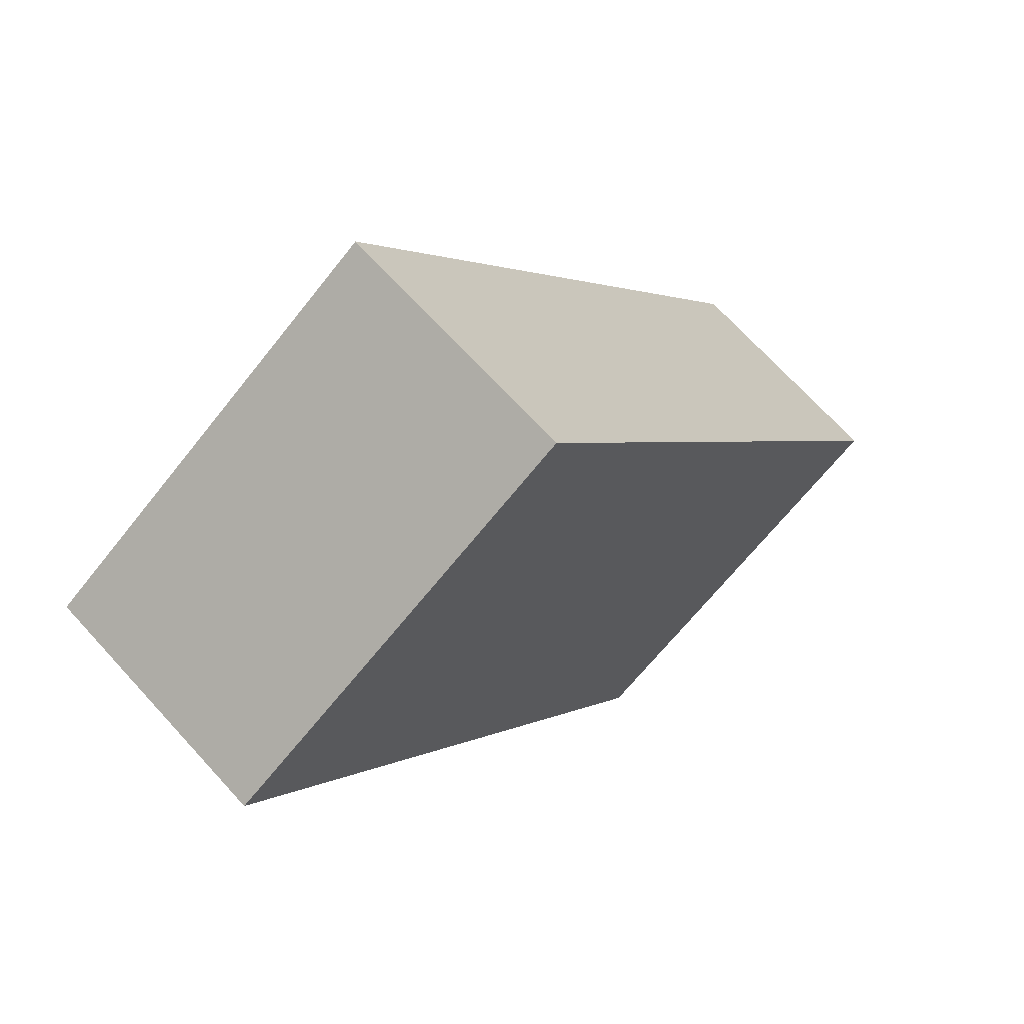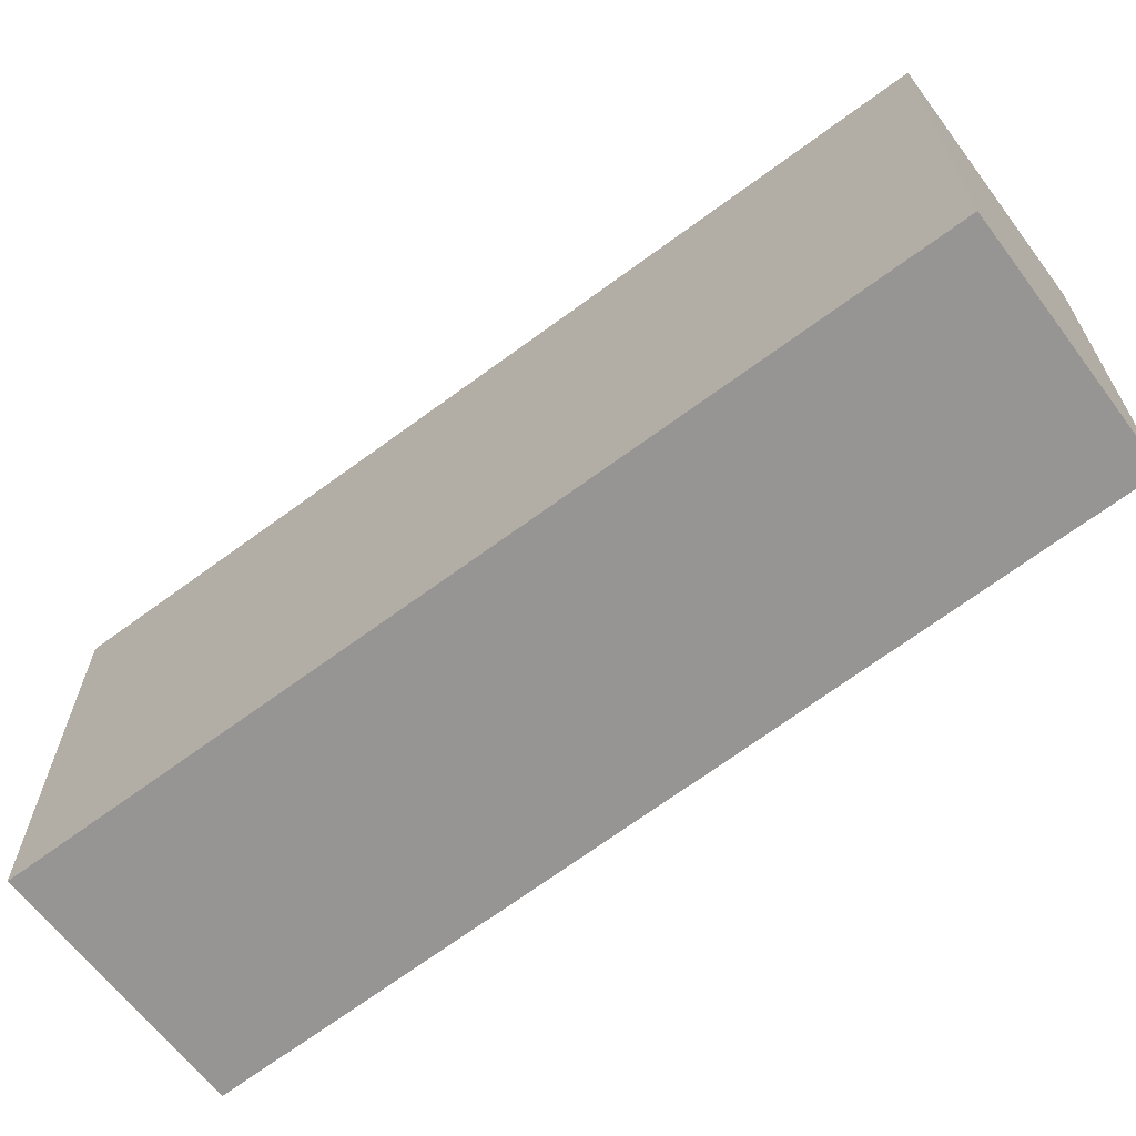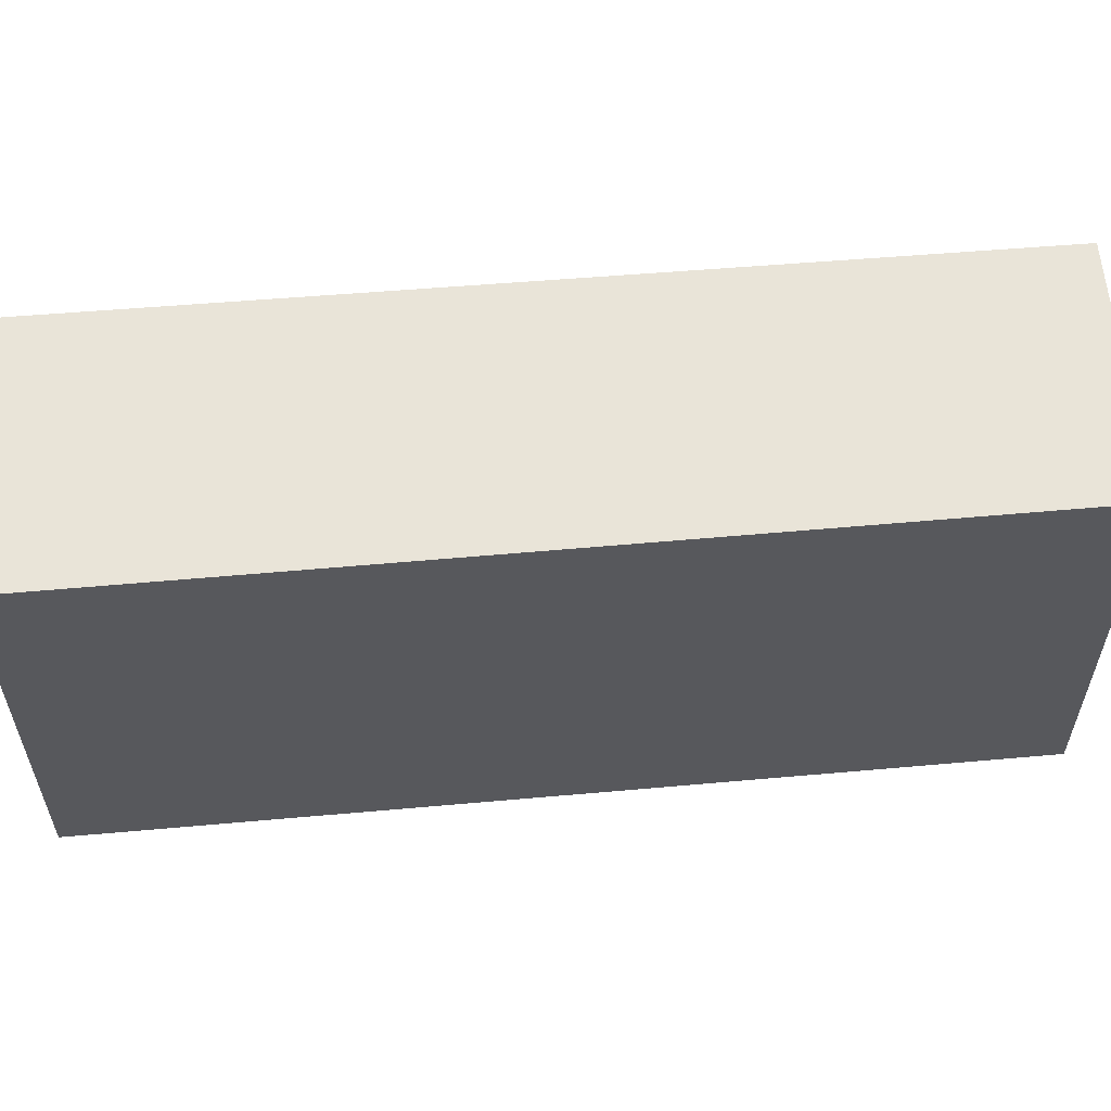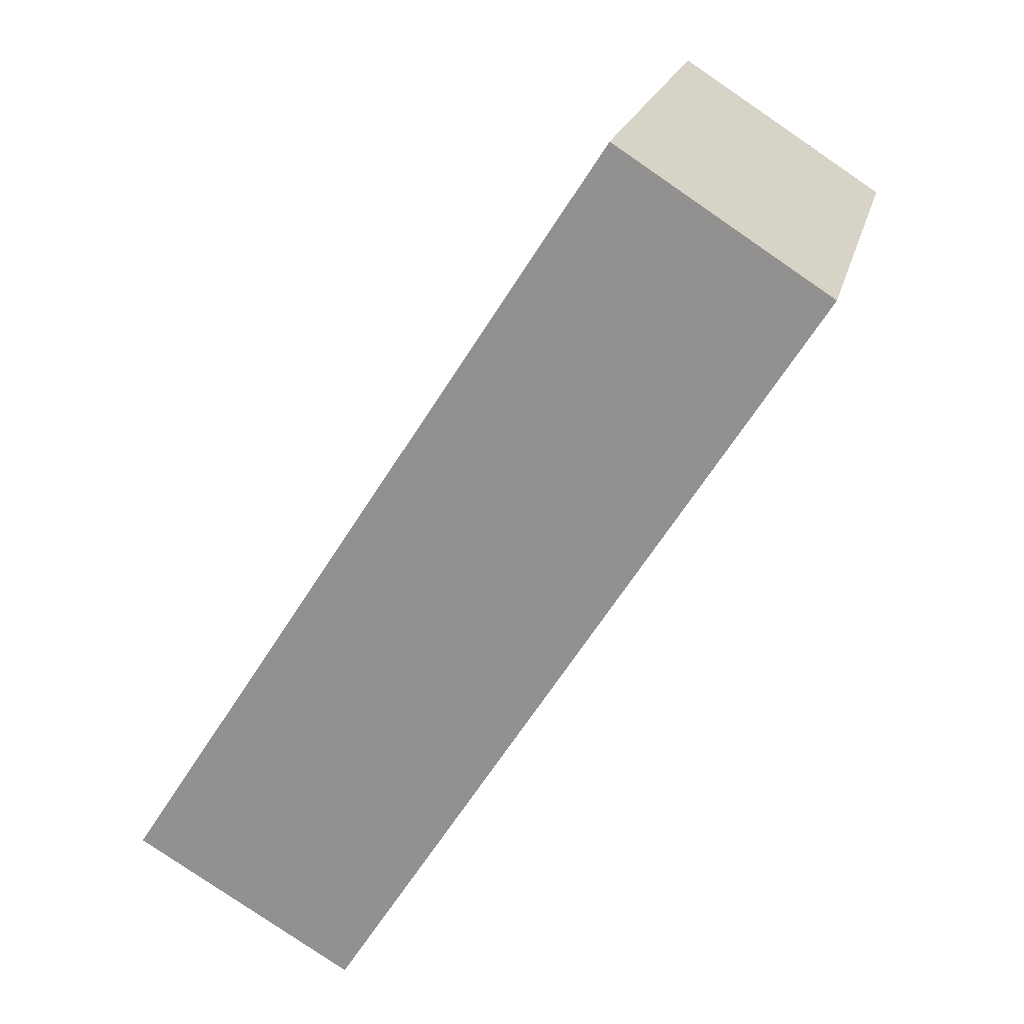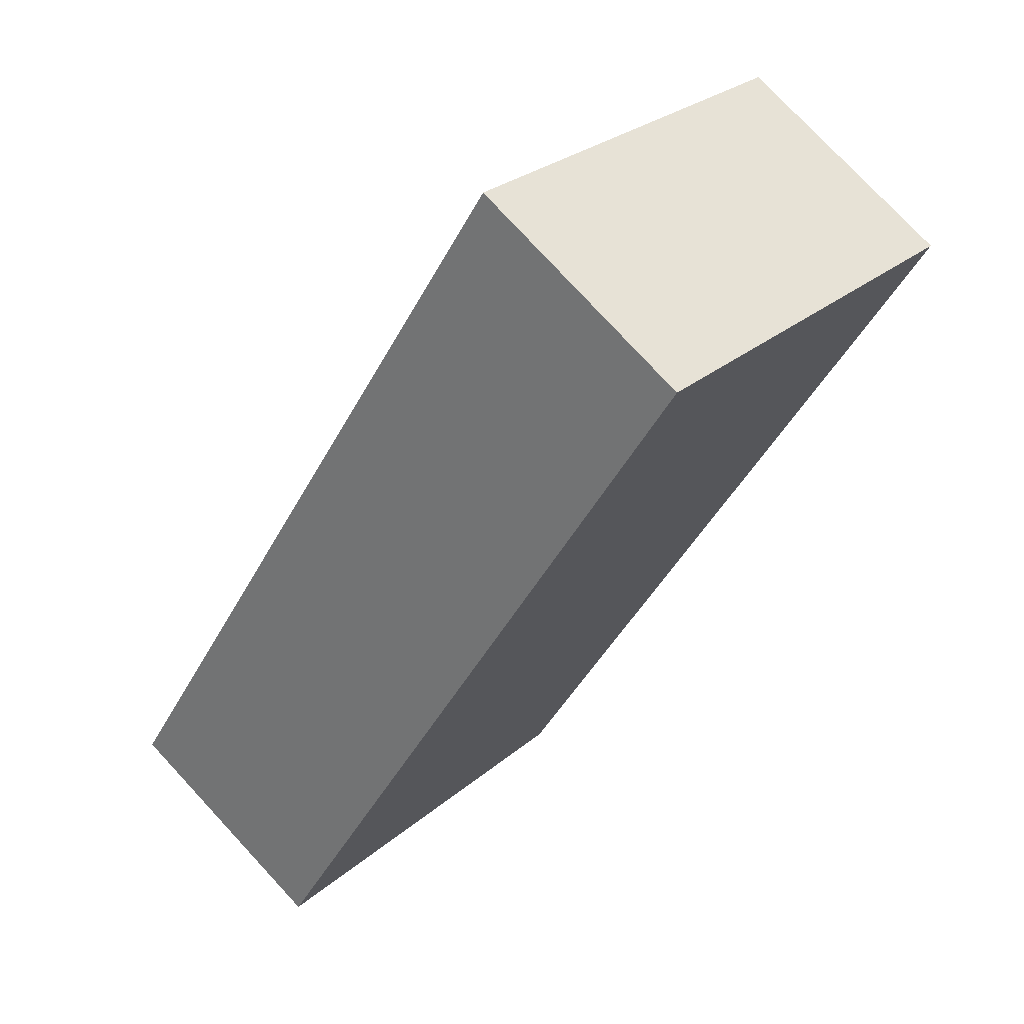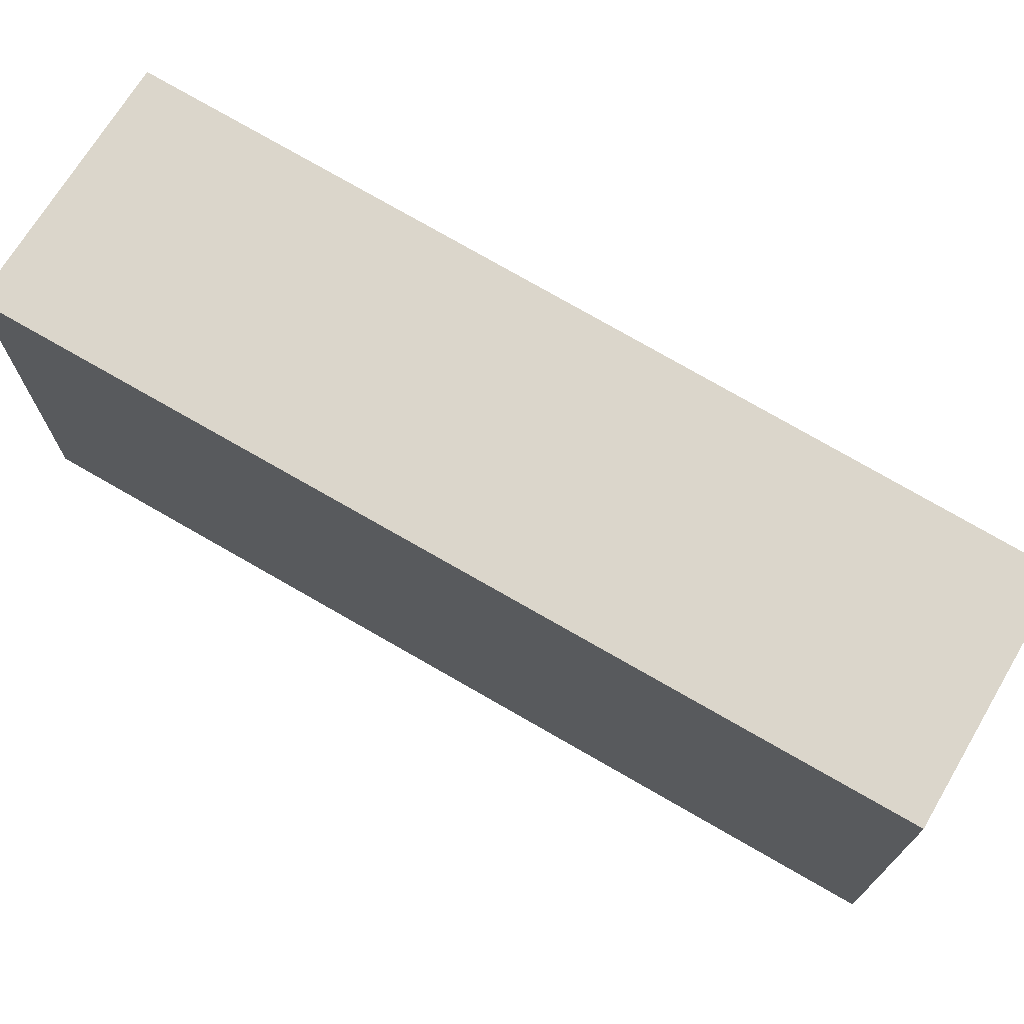
<metadata>
{"format":"obj","ext":"obj","renderer":"f3d","projection":"perspective","resolution":1024,"background":"white","views":[{"elev":-66.7,"azim":-38.4,"up":"+Z"},{"elev":-67.5,"azim":-20.9,"up":"+Y"},{"elev":60.3,"azim":-62.6,"up":"+Y"},{"elev":20.9,"azim":13.2,"up":"+Z"},{"elev":27.3,"azim":37.8,"up":"+Z"},{"elev":73.5,"azim":-27.4,"up":"+Y"}]}
</metadata>
<code>
v  2.384 2.531 3.728
v  1.246 2.531 -0.725
v  0 2.531 1.55e-16
v  3.961 2.531 3.597
v  2.782 2.531 4.35
v  0 0 0
v  2.384 -2.283e-16 3.728
v  2.782 -2.664e-16 4.35
v  3.961 -2.203e-16 3.597
v  1.246 4.439e-17 -0.725
g defaultobject
f 1 2 3
f 2 1 4
f 4 1 5
f 6 1 3
f 1 6 7
f 1 7 5
f 5 7 8
f 8 4 5
f 4 8 9
f 9 2 4
f 2 9 10
f 10 3 2
f 3 10 6
f 7 9 8
f 9 7 10
f 10 7 6

</code>
